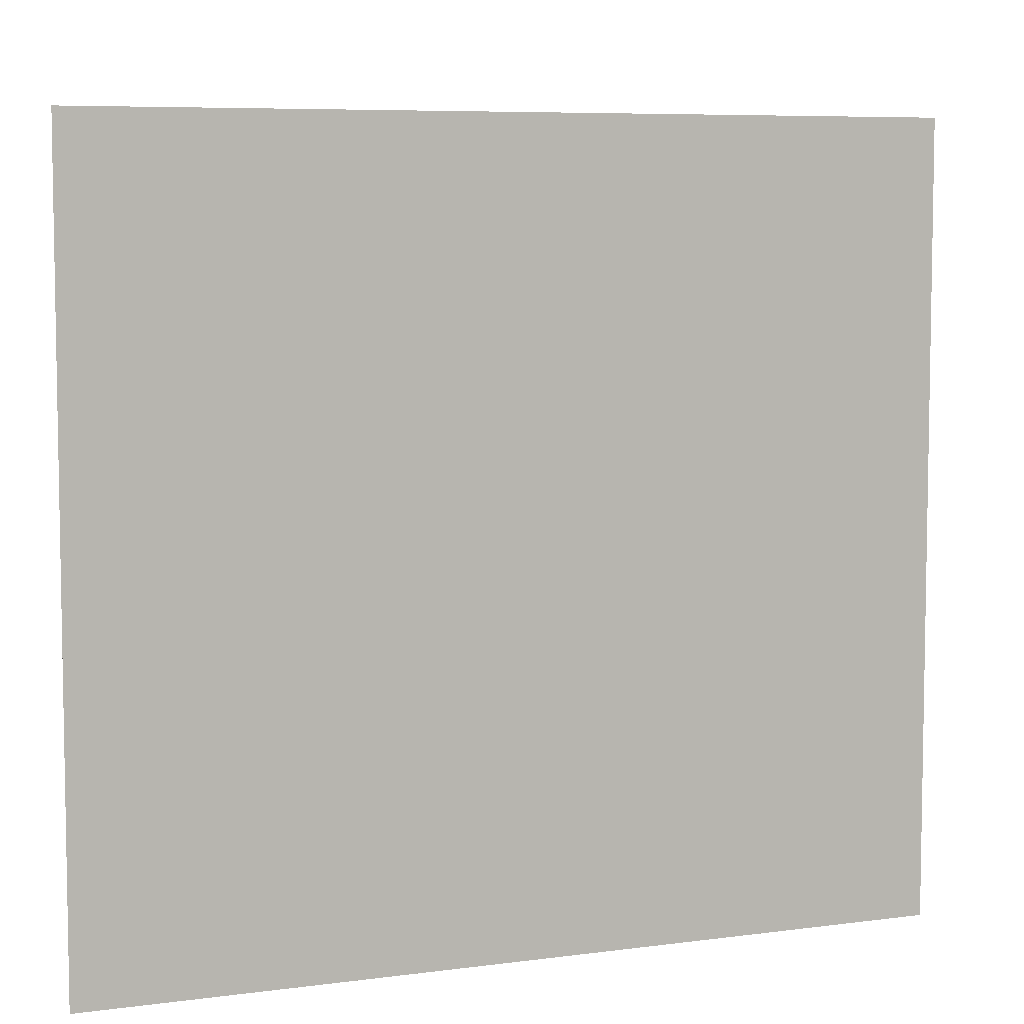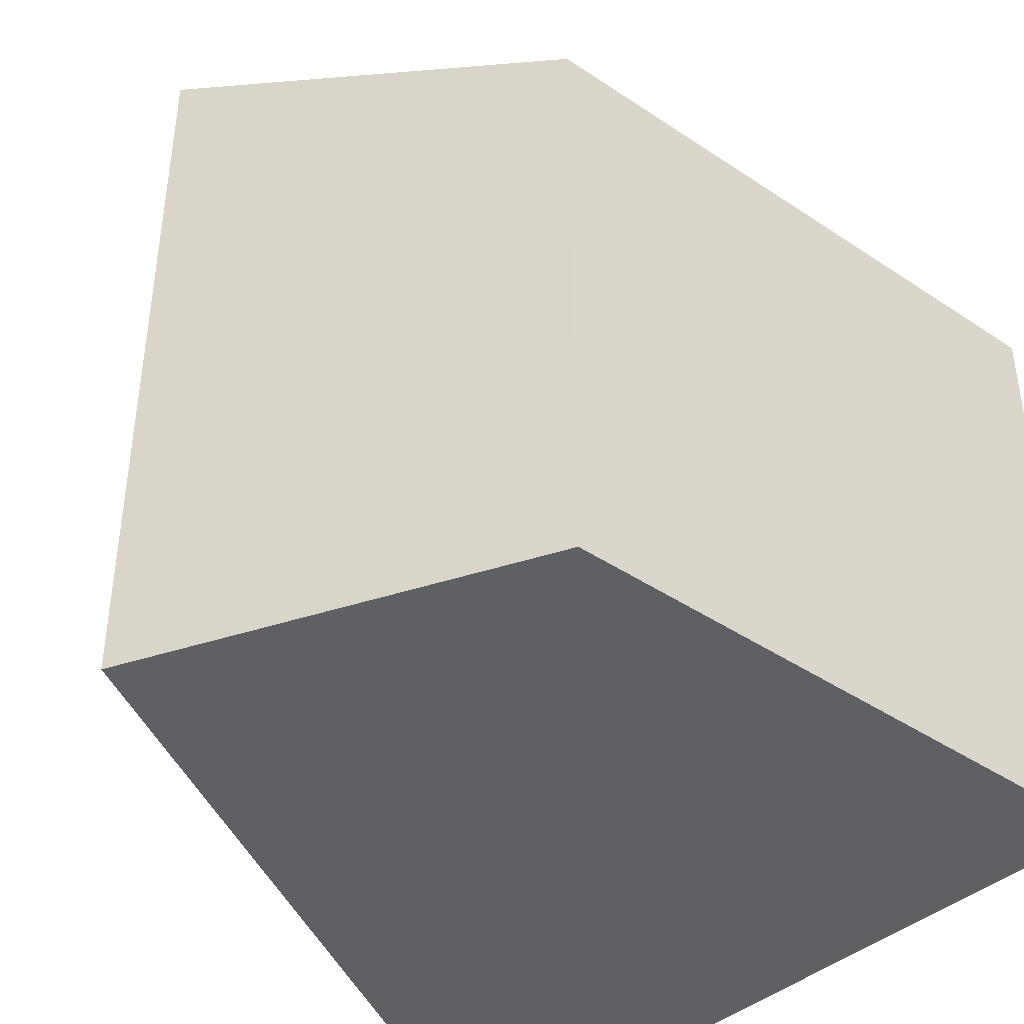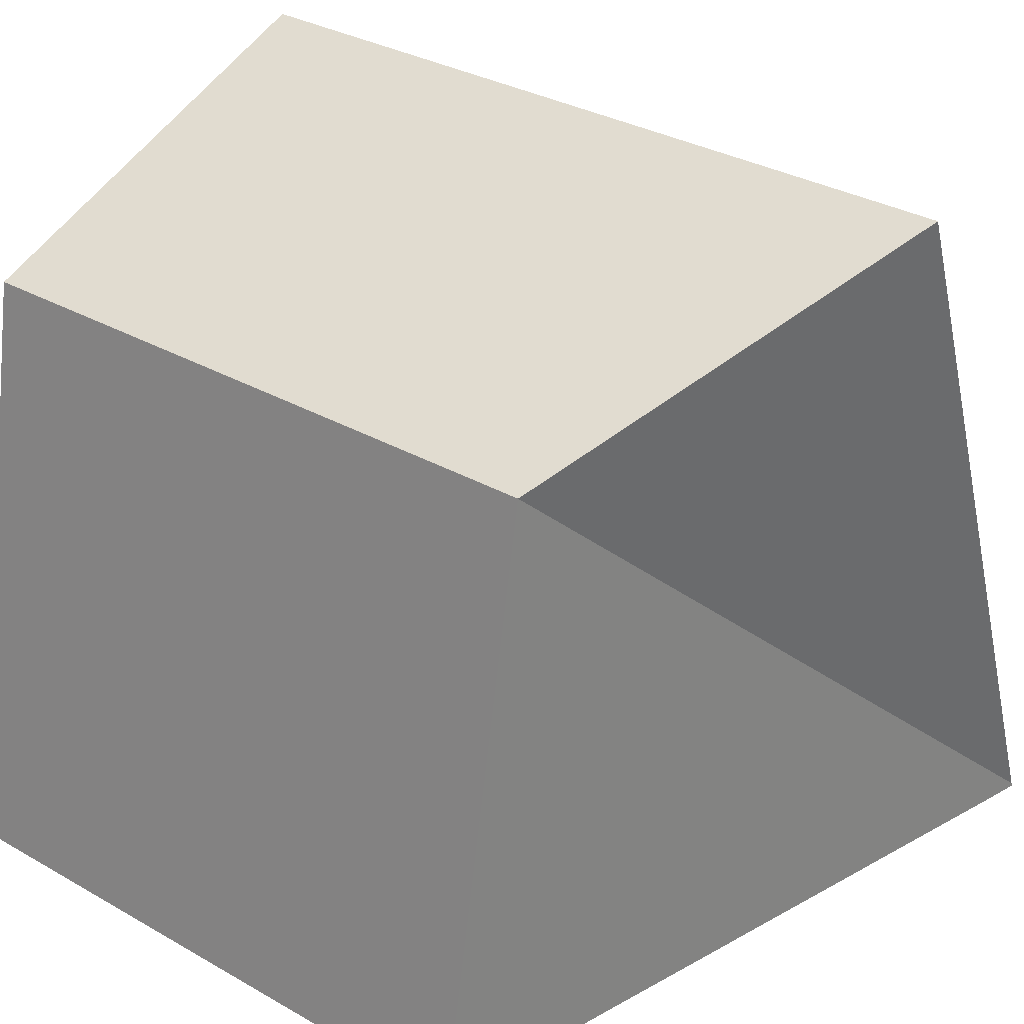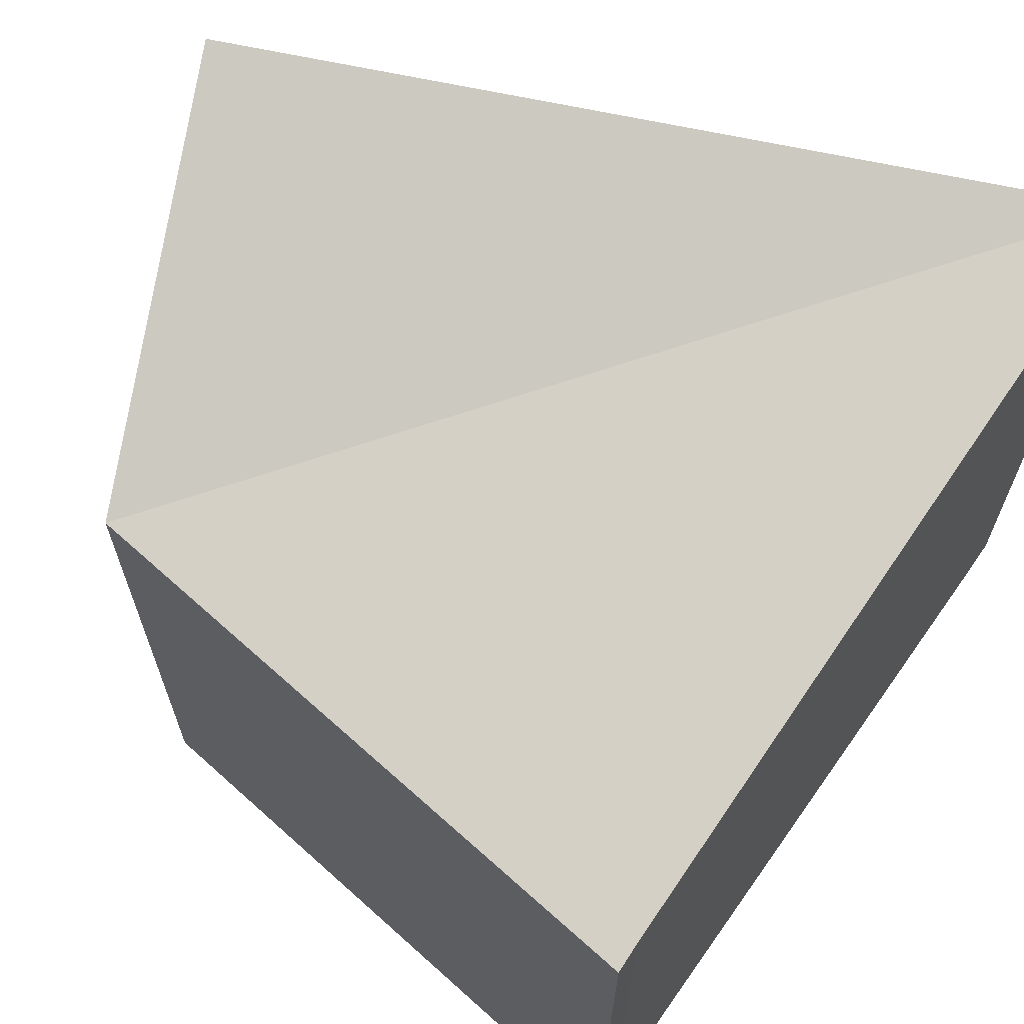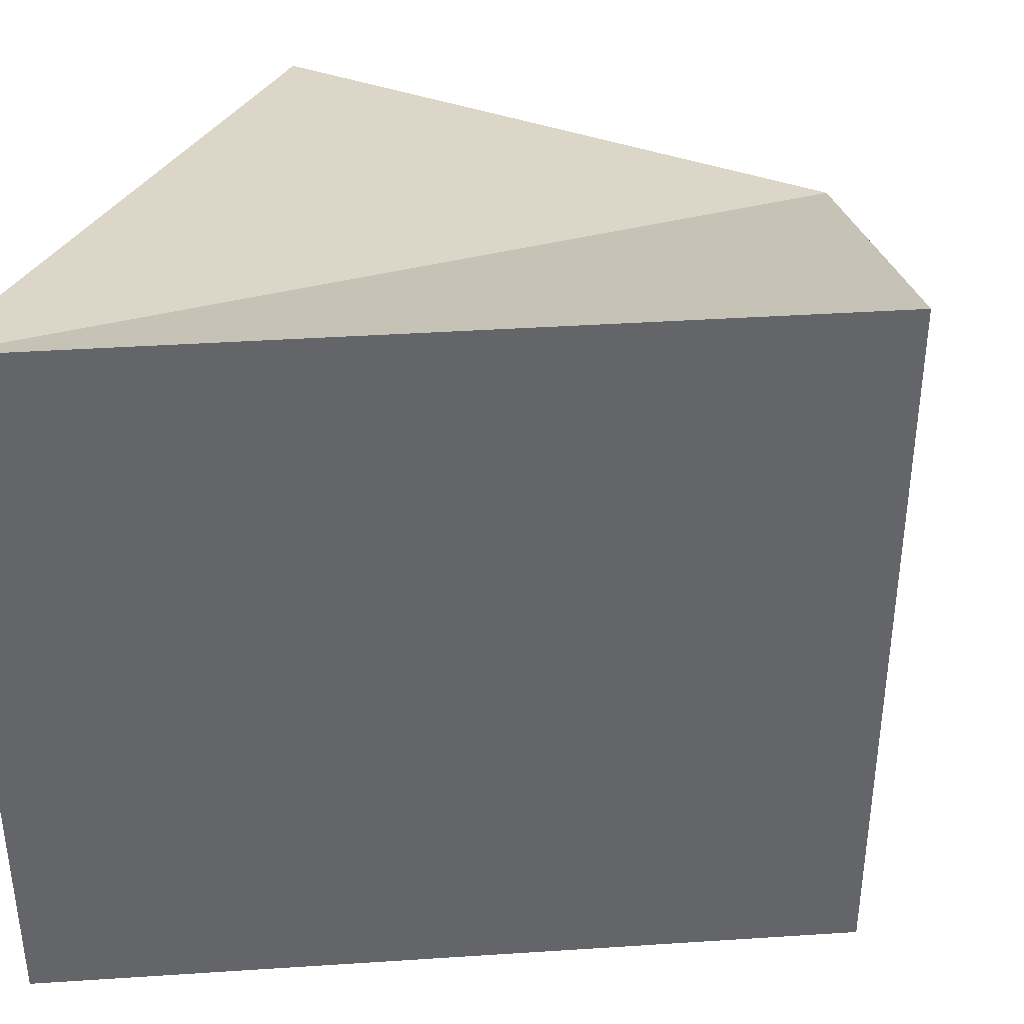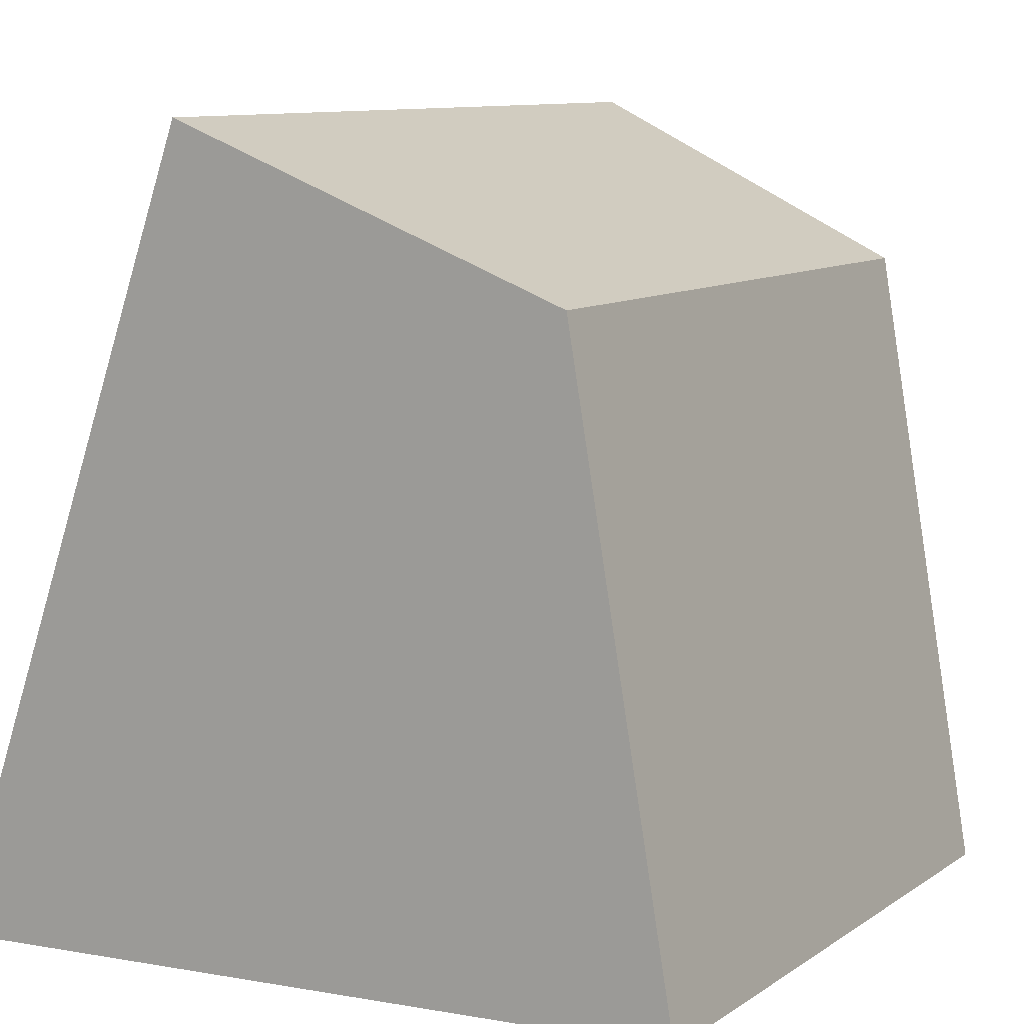
<metadata>
{"format":"obj","ext":"obj","renderer":"f3d","projection":"perspective","resolution":1024,"background":"white","views":[{"elev":6.7,"azim":-92.2,"up":"+Y"},{"elev":-42.7,"azim":41.5,"up":"+Y"},{"elev":32.1,"azim":128.7,"up":"+Z"},{"elev":66.7,"azim":122.1,"up":"+Y"},{"elev":38.7,"azim":-74.8,"up":"+Y"},{"elev":10.0,"azim":31.7,"up":"+Z"}]}
</metadata>
<code>
v  7.289 6.654 6.857
v  0.865 8.223 2.383
v  3.057 8.223 8.424
v  0.014 8.223 0.039
v  8.091 6.654 2.264
v  8.08 6.715 0.446
v  8.406 6.654 0.457
v  0.471 8.139 0.022
v  0 8.227 5.038e-16
v  0 0 0
v  0.014 -2.388e-18 0.039
v  3.057 -5.158e-16 8.424
v  0.865 -1.459e-16 2.383
v  7.289 -4.199e-16 6.857
v  8.406 -2.798e-17 0.457
v  8.091 -1.386e-16 2.264
v  0.471 -1.347e-18 0.022
v  8.08 -2.731e-17 0.446
g defaultobject
f 1 2 3
f 2 1 4
f 5 4 1
f 4 5 6
f 6 5 7
f 4 6 8
f 4 8 9
f 10 4 9
f 4 10 2
f 2 10 3
f 3 10 11
f 3 11 12
f 12 11 13
f 12 1 3
f 1 12 14
f 14 5 1
f 5 14 7
f 7 14 15
f 15 14 16
f 8 10 9
f 10 8 6
f 10 6 17
f 17 6 18
f 7 18 6
f 18 7 15
f 13 14 12
f 14 13 16
f 16 13 15
f 15 13 18
f 18 13 11
f 18 11 17
f 17 11 10

</code>
